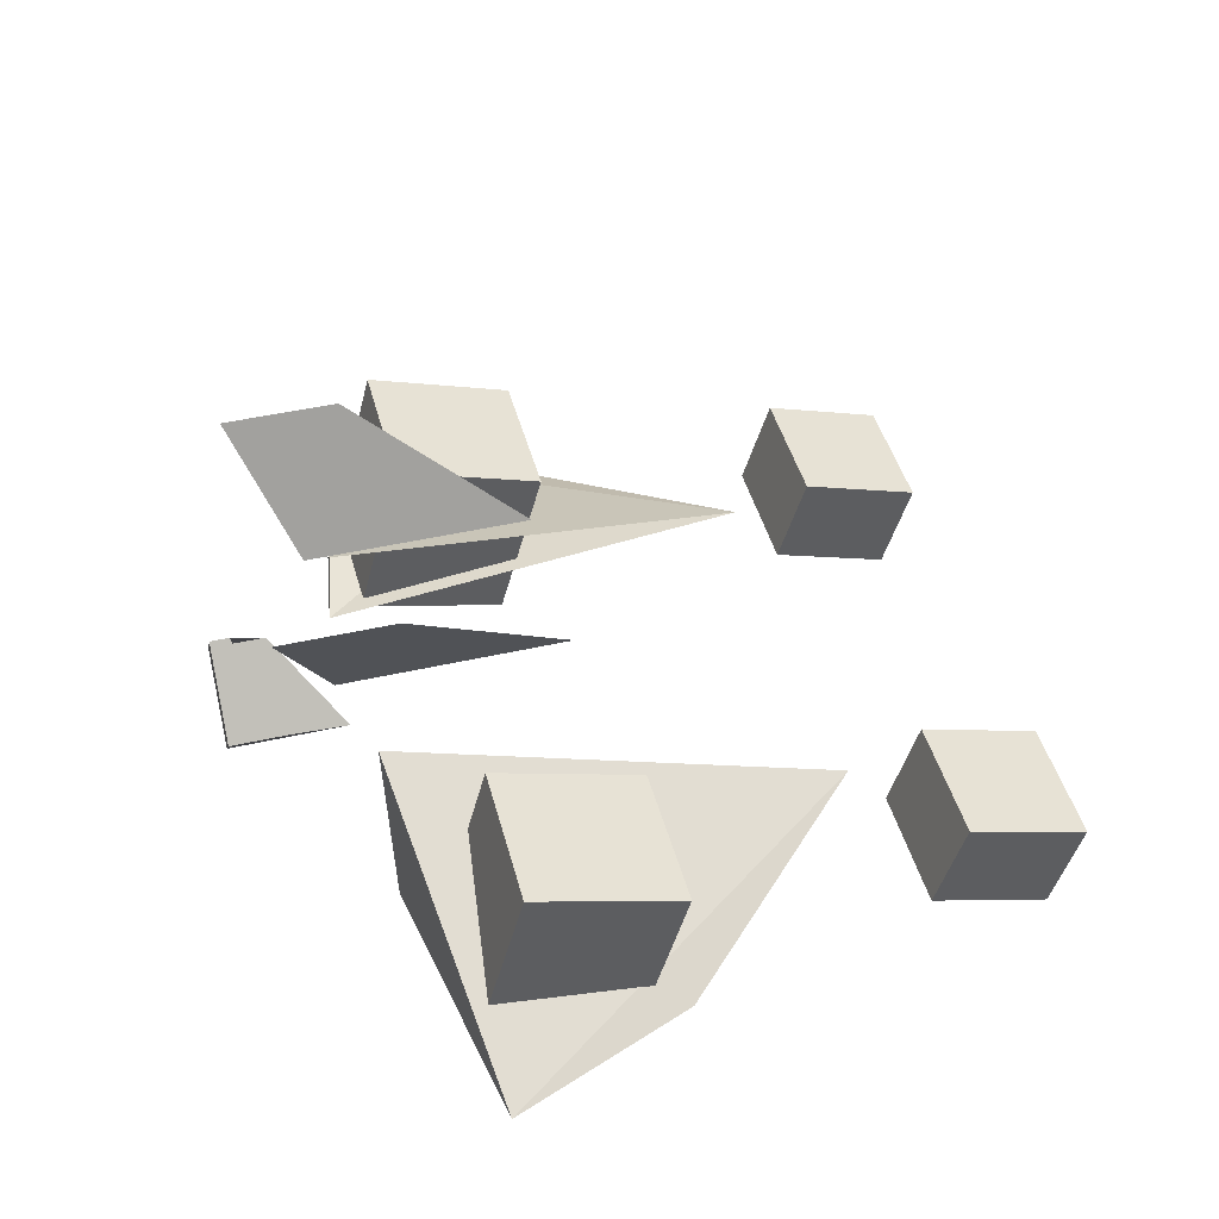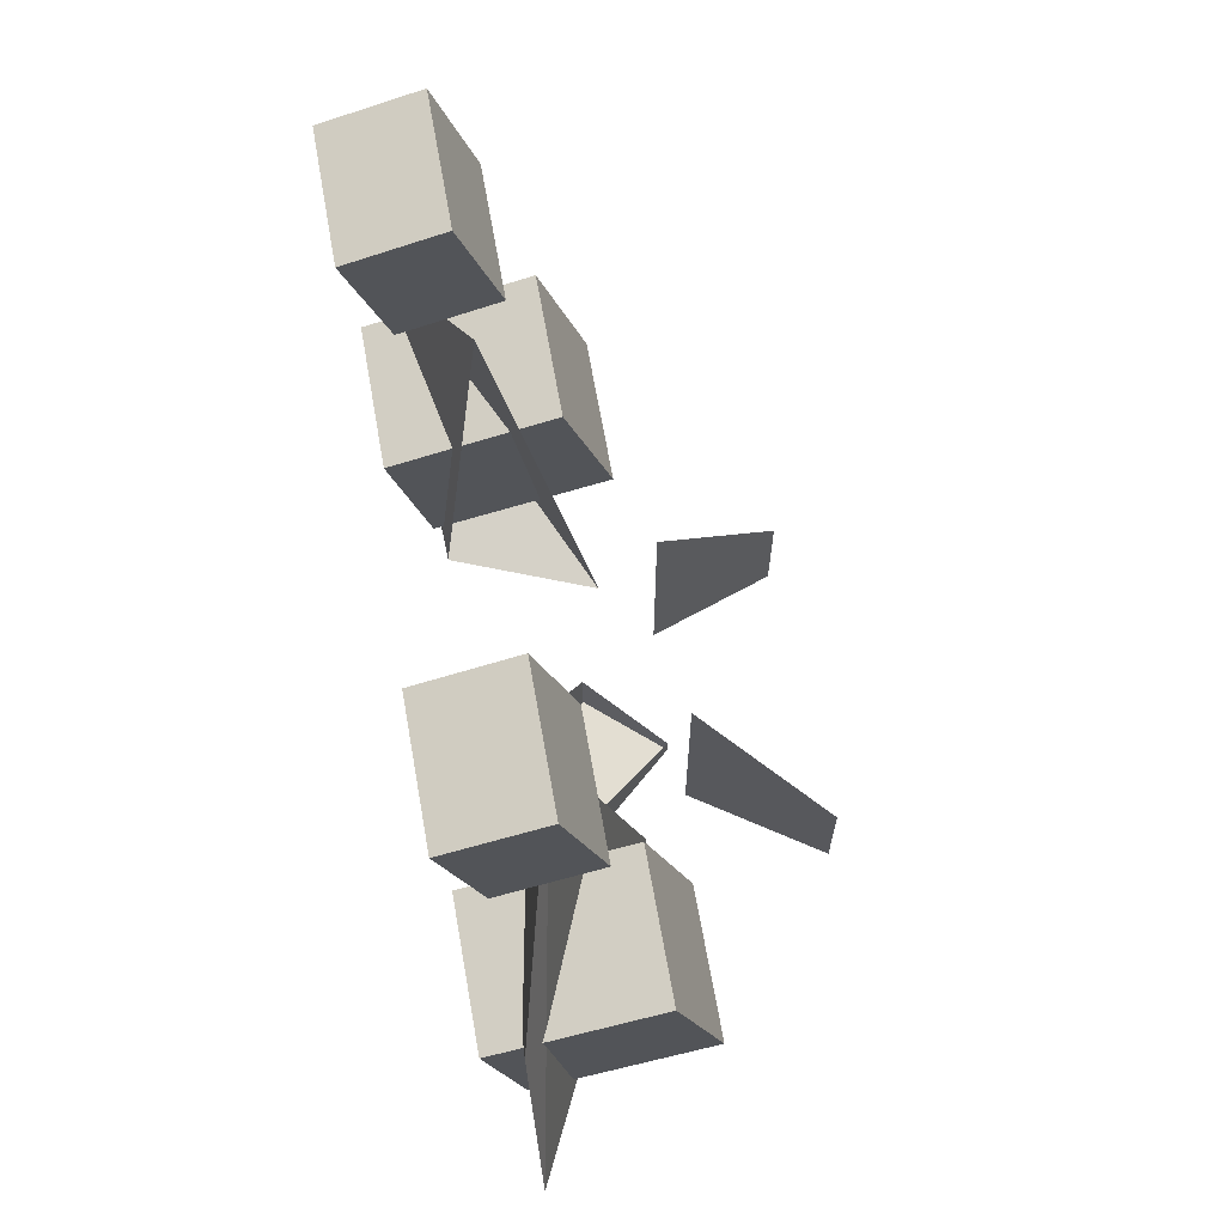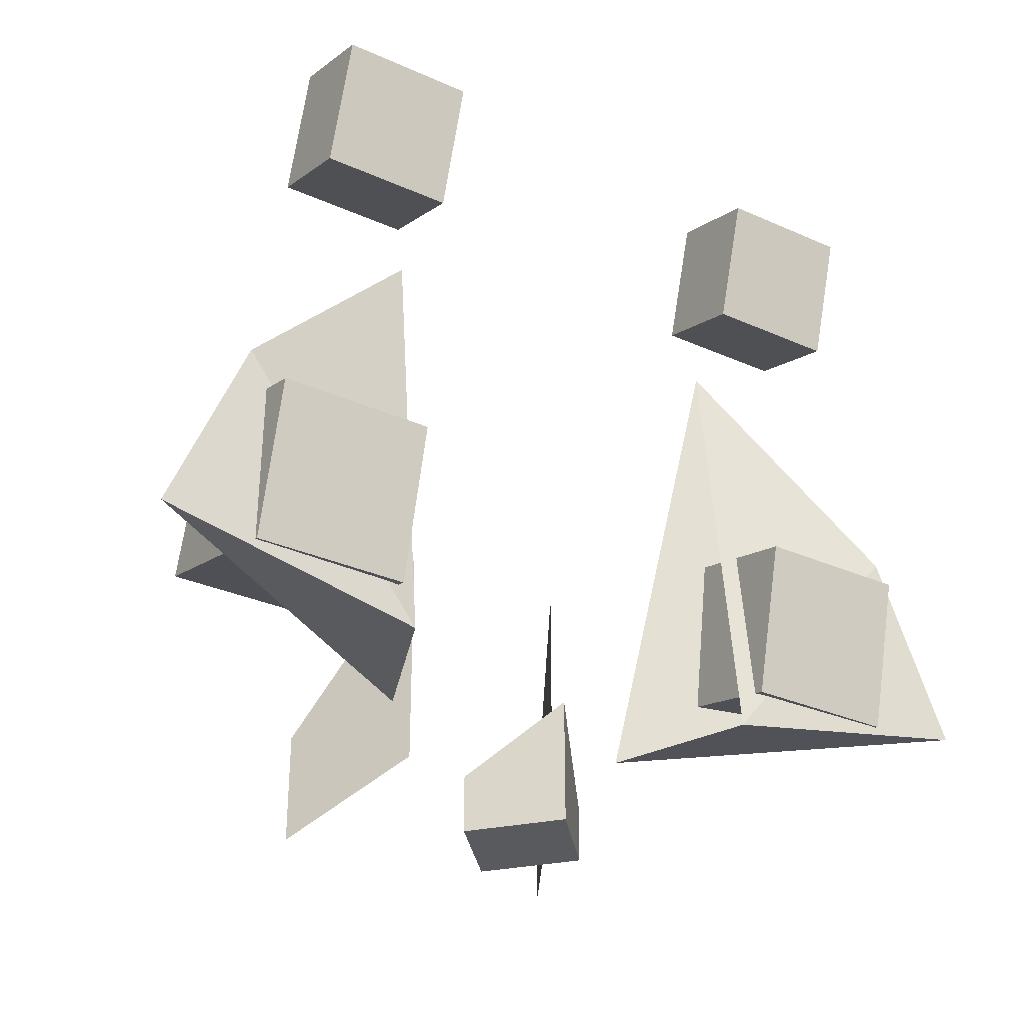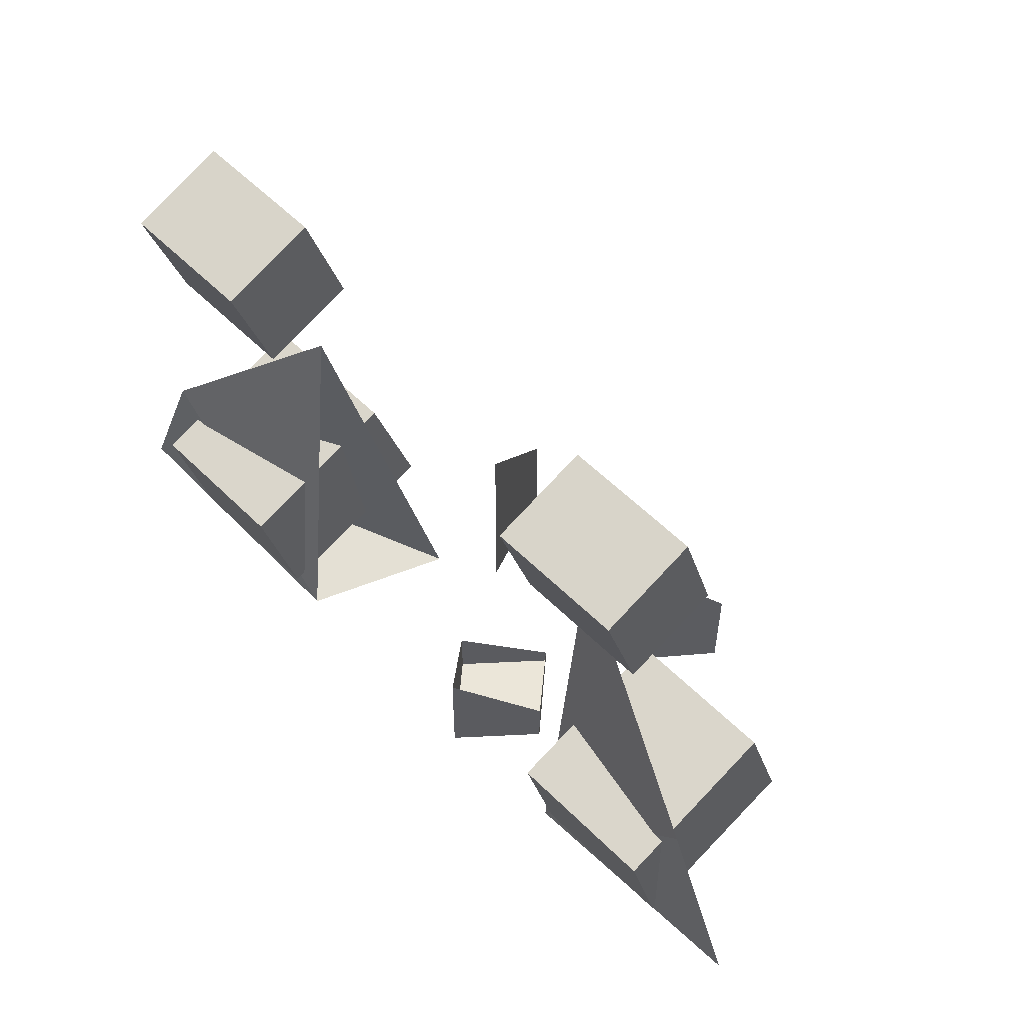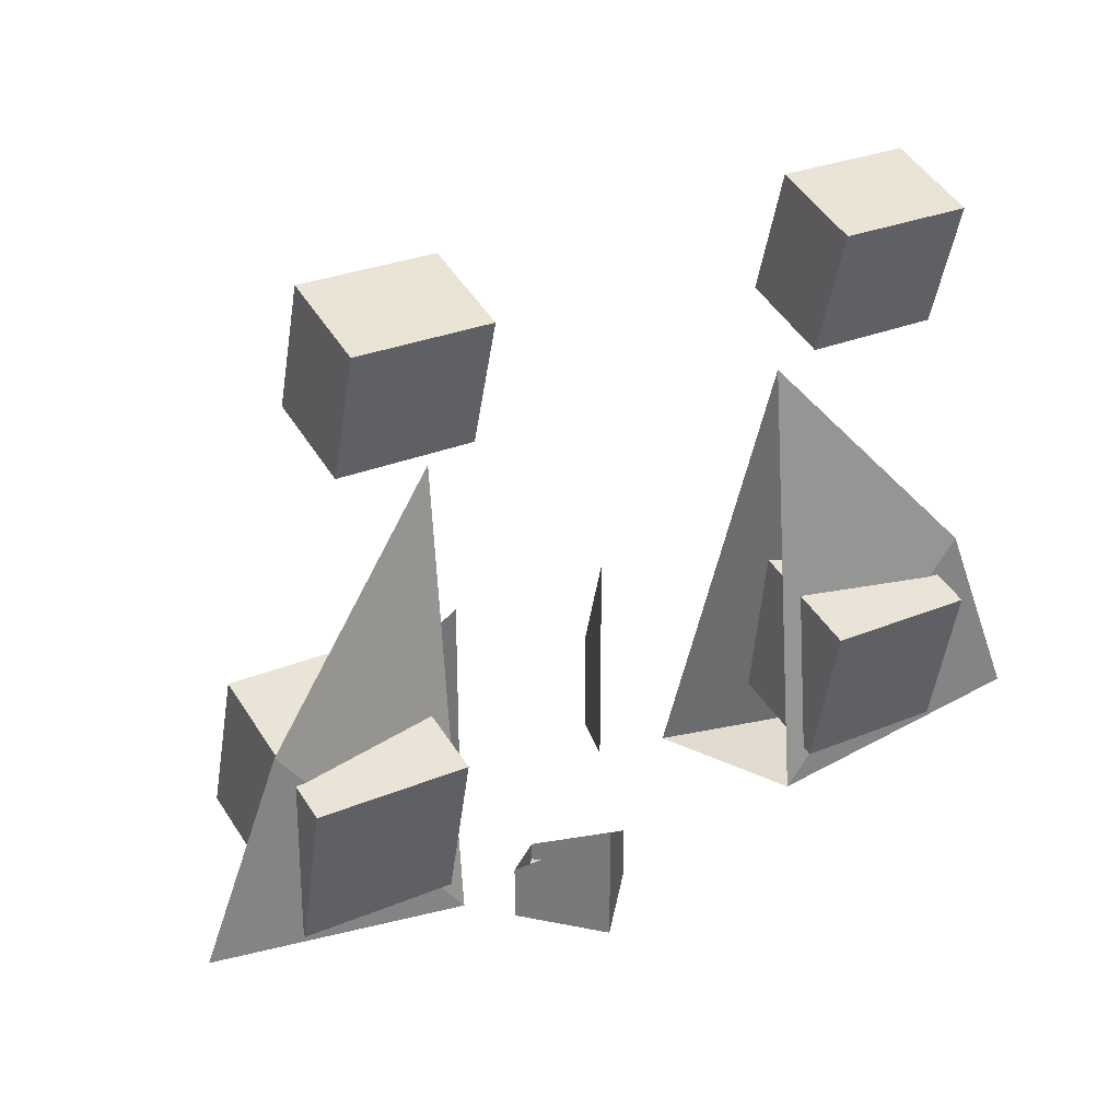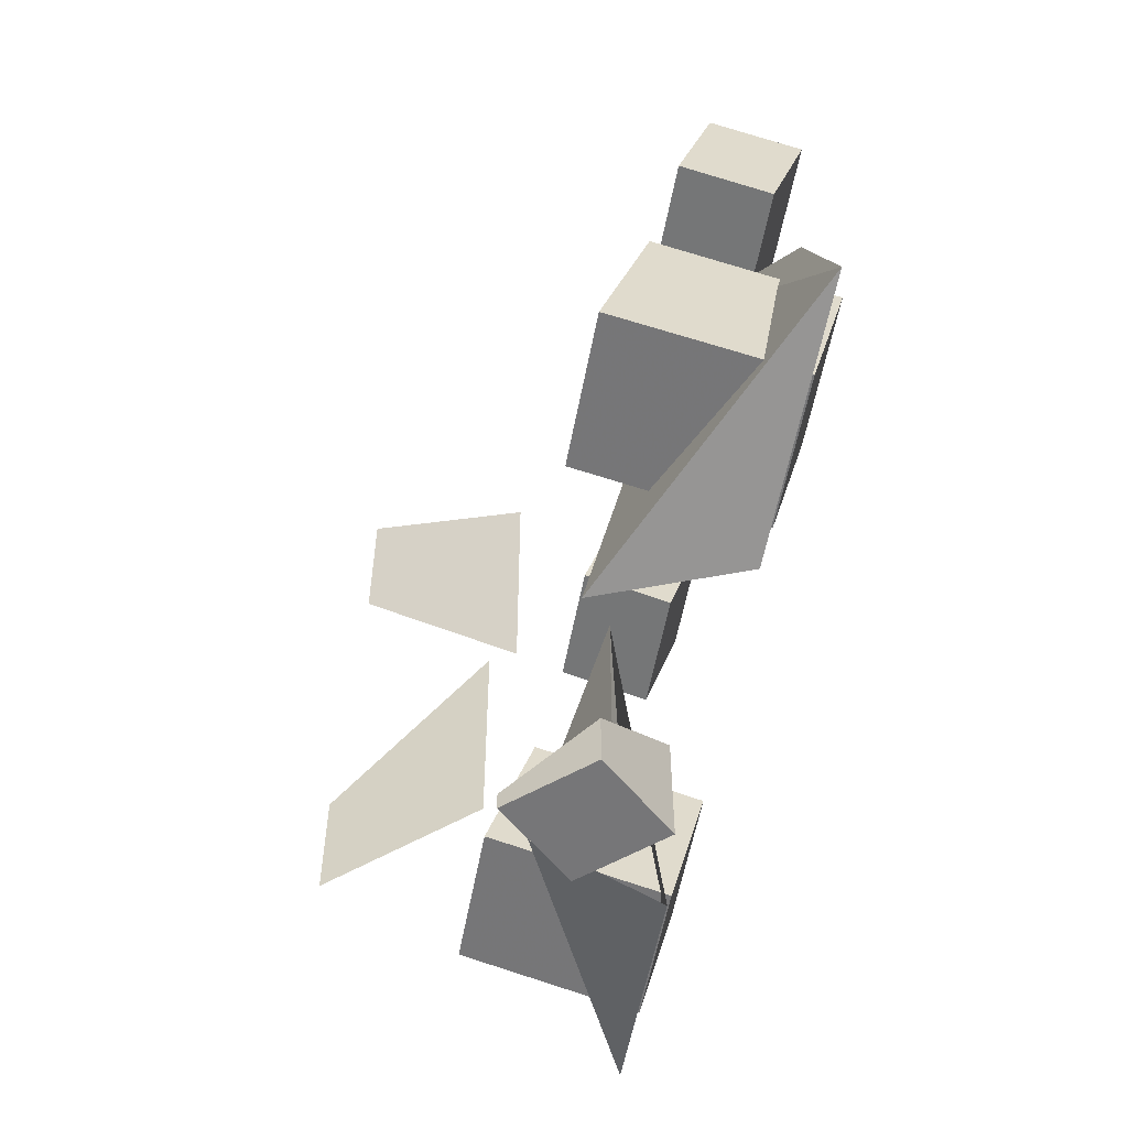
<metadata>
{"format":"obj","ext":"obj","renderer":"f3d","projection":"perspective","resolution":1024,"background":"white","views":[{"elev":45.3,"azim":-104.7,"up":"+Y"},{"elev":67.4,"azim":79.9,"up":"+Z"},{"elev":-31.4,"azim":-32.3,"up":"+Z"},{"elev":56.7,"azim":45.9,"up":"+Z"},{"elev":28.7,"azim":-32.0,"up":"+Z"},{"elev":-56.9,"azim":-100.6,"up":"+Z"}]}
</metadata>
<code>
o 1.004
v 9 36 -15
v 9 36 -39
v 16 50 -45
v 16 50 -33
v 38 15 -32
v 38 11 -16
v 22 11 -16
v 22 15 -32
v 38 34 -27
v 22 34 -27
v 22 29 -11
v 38 29 -11
v 33 14 16
v 33 10 29
v 19 10 29
v 19 14 16
v 33 24 19
v 19 24 19
v 19 20 32
v 33 20 32
v -7e-06 36 -48
v 7 28 -44
v 7 28 -50
v -8e-06 36 -50
v -6e-06 20 -37
v -8e-06 20 -50
v 40 15 -11
v 20 21 11
v 20 16 -36
v 48 15 -31
v 14 31 -36
v -9 36 -15
v -16 50 -45
v -9 36 -39
v -16 50 -33
v -38 15 -32
v -22 11 -16
v -38 11 -16
v -22 15 -32
v -38 34 -27
v -22 29 -11
v -22 34 -27
v -38 29 -11
v -33 14 16
v -19 10 29
v -33 10 29
v -19 14 16
v -33 24 19
v -19 20 32
v -19 24 19
v -33 20 32
v -7 28 -50
v -7 28 -44
v -40 15 -11
v -20 16 -36
v -20 21 11
v -48 15 -31
v -14 31 -36
f 1 2 3
f 1 3 4
f 4 3 2
f 2 1 4
f 5 6 7
f 5 7 8
f 9 10 11
f 9 11 12
f 12 11 7
f 12 7 6
f 9 12 6
f 9 6 5
f 10 9 5
f 10 5 8
f 11 10 8
f 11 8 7
f 13 14 15
f 13 15 16
f 17 18 19
f 17 19 20
f 20 19 15
f 20 15 14
f 17 20 14
f 17 14 13
f 18 17 13
f 18 13 16
f 19 18 16
f 19 16 15
f 21 22 23
f 21 23 24
f 22 25 26
f 22 26 23
f 23 26 24
f 27 28 29
f 30 27 29
f 31 30 29
f 30 31 28
f 30 28 27
f 32 33 34
f 32 35 33
f 35 34 33
f 34 35 32
f 36 37 38
f 36 39 37
f 40 41 42
f 40 43 41
f 43 37 41
f 43 38 37
f 40 38 43
f 40 36 38
f 42 36 40
f 42 39 36
f 41 39 42
f 41 37 39
f 44 45 46
f 44 47 45
f 48 49 50
f 48 51 49
f 51 45 49
f 51 46 45
f 48 46 51
f 48 44 46
f 50 44 48
f 50 47 44
f 49 47 50
f 49 45 47
f 21 52 53
f 21 24 52
f 53 26 25
f 53 52 26
f 52 24 26
f 54 55 56
f 57 55 54
f 58 55 57
f 57 56 58
f 57 54 56

</code>
